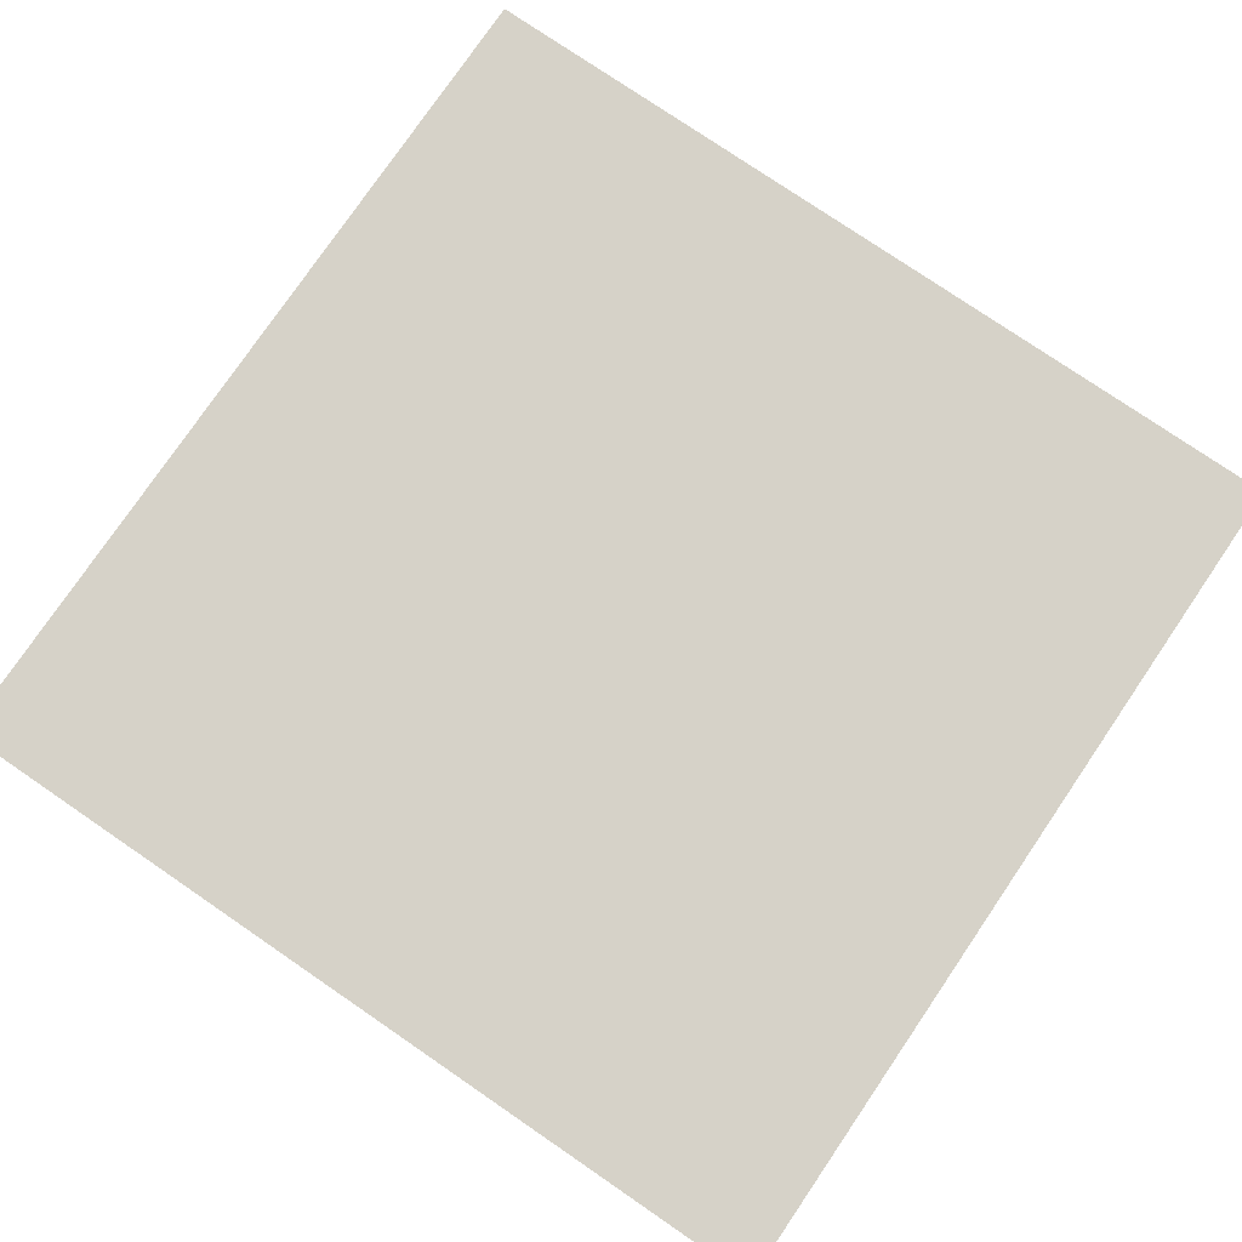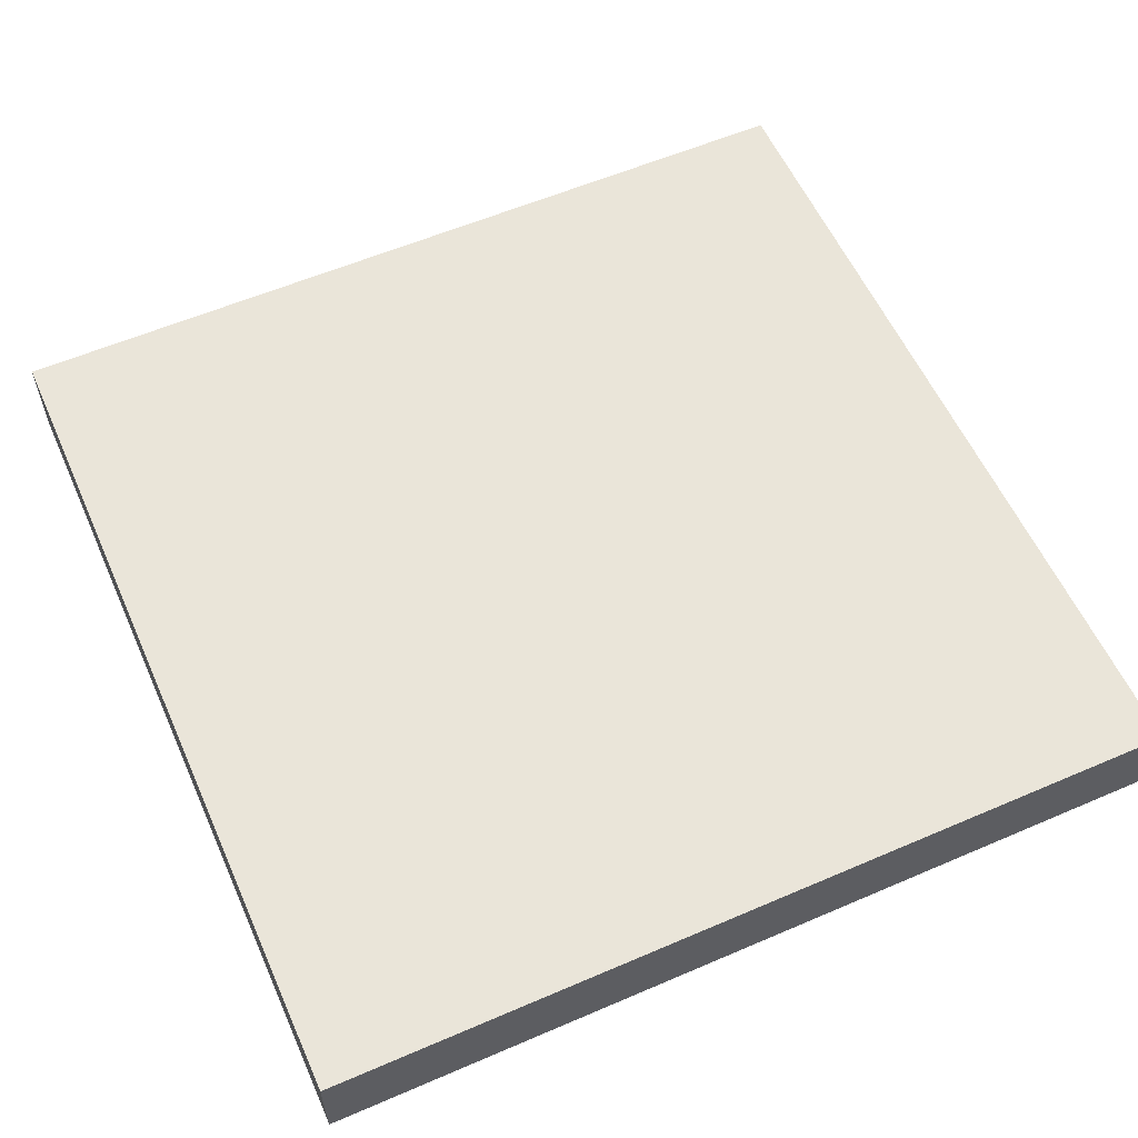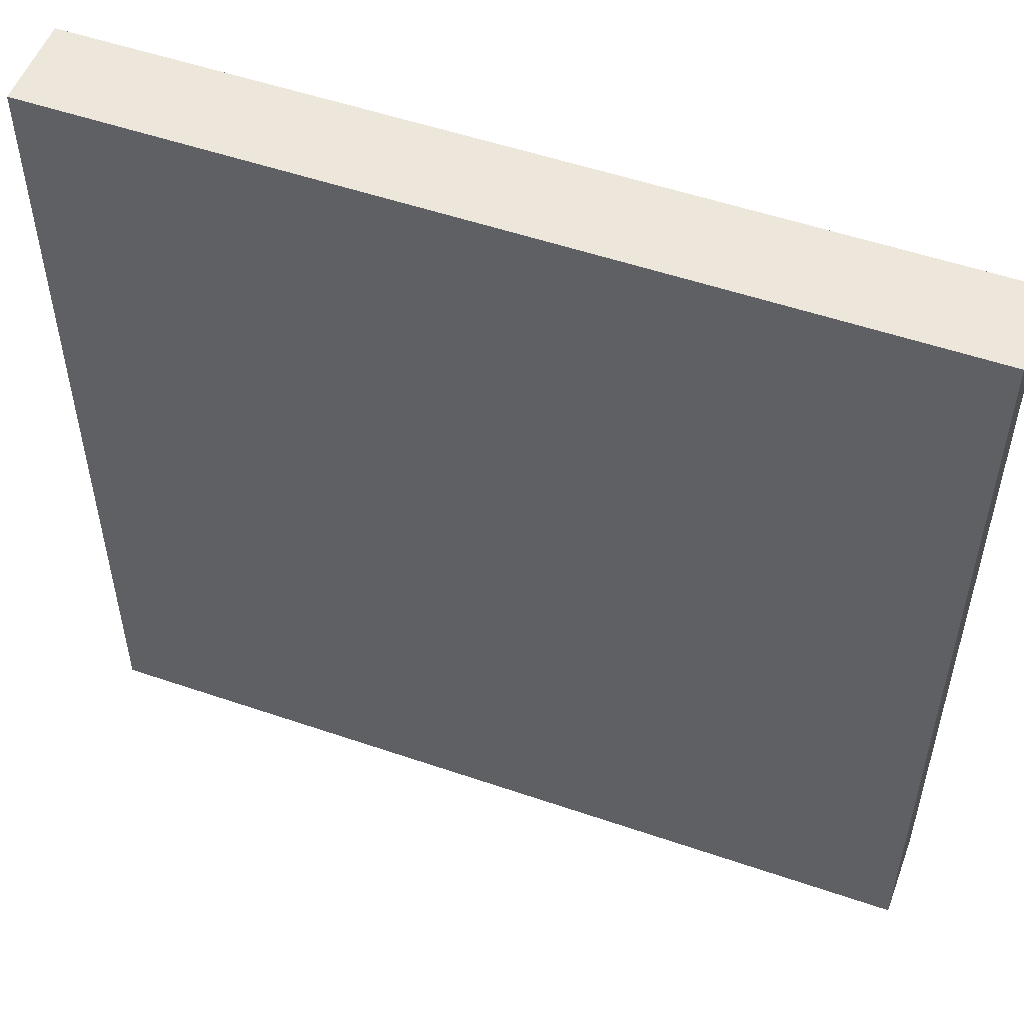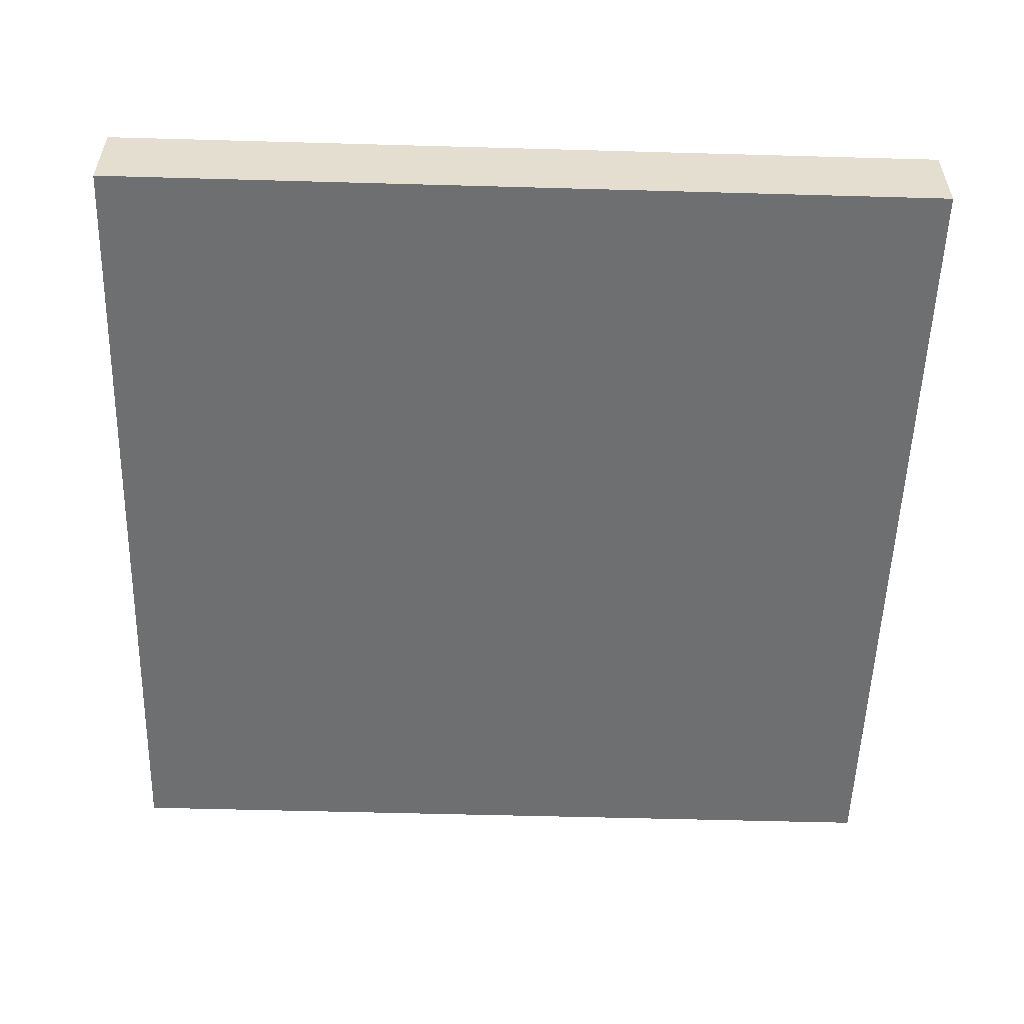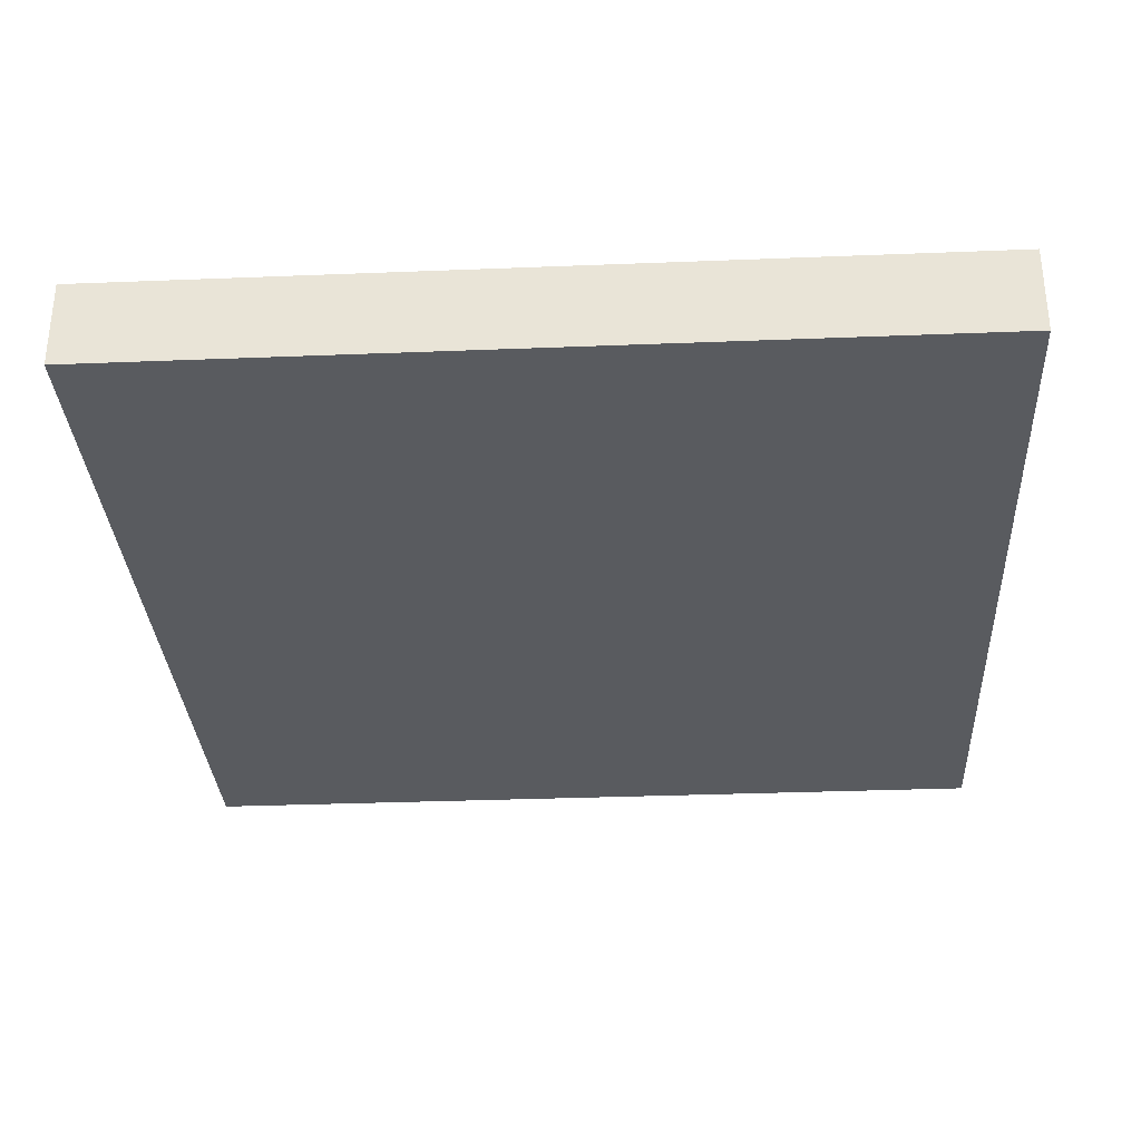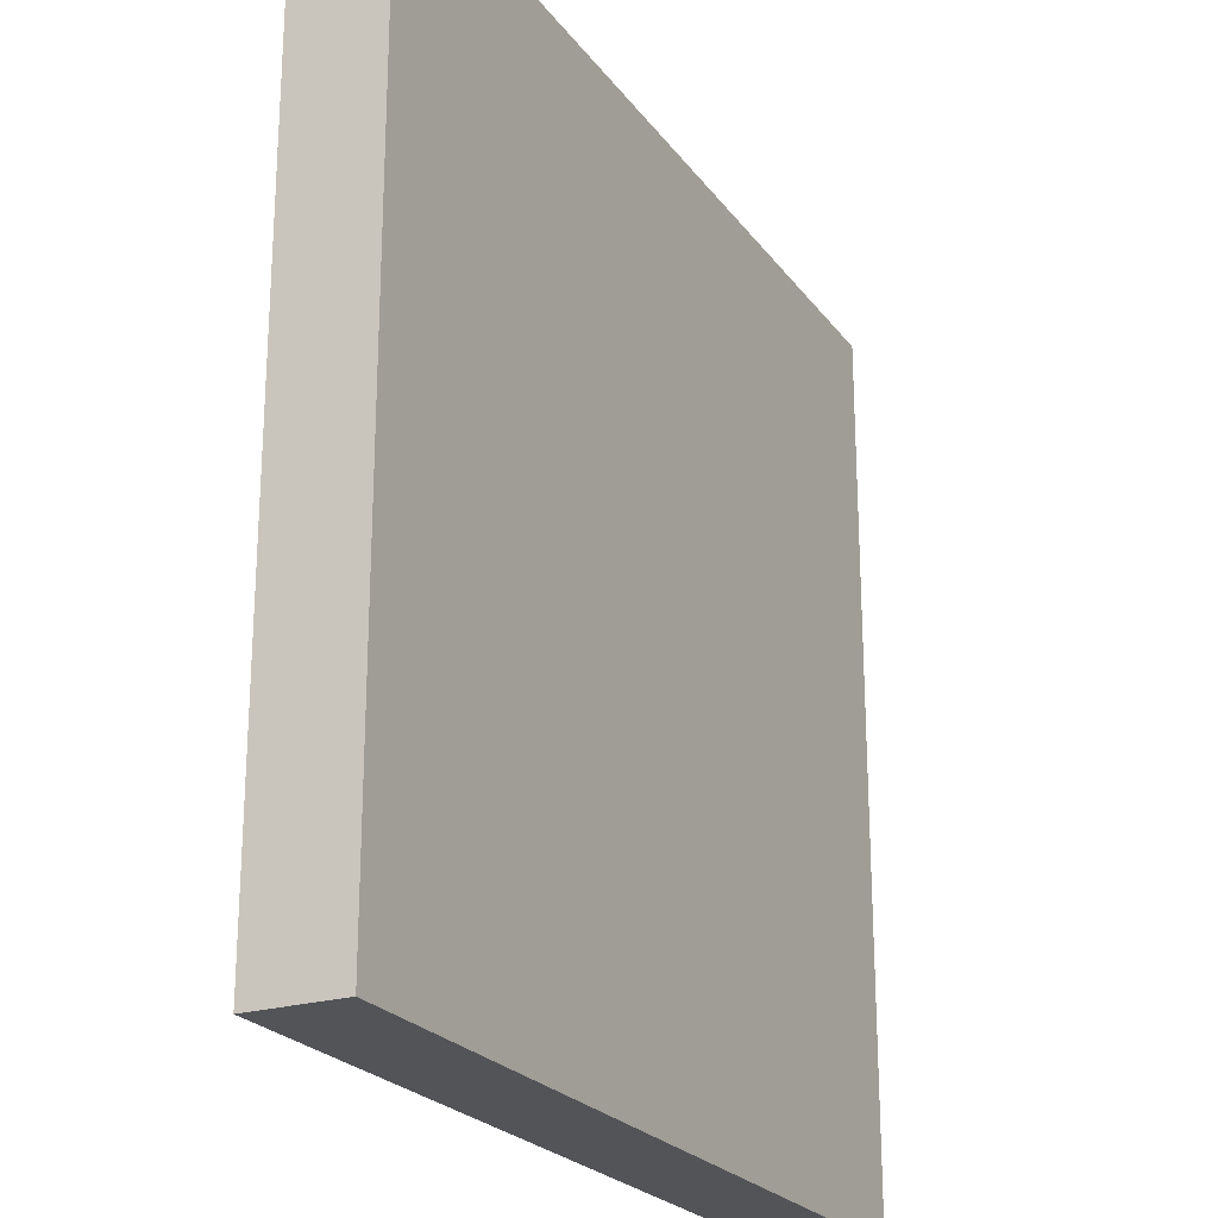
<metadata>
{"format":"obj","ext":"obj","renderer":"f3d","projection":"perspective","resolution":1024,"background":"white","views":[{"elev":78.0,"azim":34.3,"up":"+Y"},{"elev":58.0,"azim":66.0,"up":"+Y"},{"elev":52.9,"azim":-159.8,"up":"+Z"},{"elev":-54.6,"azim":88.3,"up":"+Y"},{"elev":-32.0,"azim":3.2,"up":"+Y"},{"elev":-23.2,"azim":-63.2,"up":"+Z"}]}
</metadata>
<code>
g map-24
v -63 0 63
v -63 0 -63
v -63 3 -28
v -63 3 -29
v -63 4 -26
v -63 4 -27
v -63 8 -27
v -63 8 -28
v -63 8 -29
v -63 9 -25
v -63 9 -26
v -63 9 -27
v -63 12 36
v -63 12 -21
v -63 12 -25
v -63 12 -26
v -63 12 -27
v -63 12 -28
v -63 12 -29
v -63 13 63
v -63 13 36
v -63 13 -21
v -63 13 -29
v -63 13 -63
v 63 0 63
v 63 0 -63
v 63 13 63
v 63 13 -63
v -63 0 63
v -63 13 63
v 63 0 63
v 63 13 63
v -63 0 -63
v -63 13 -63
v 63 0 -63
v 63 13 -63
v -63 0 63
v 63 0 63
v -63 0 -63
v 63 0 -63
v -63 13 63
v 63 13 63
v -63 13 36
v -52 13 36
v -51 13 36
v -53 13 35
v -52 13 35
v -54 13 29
v -53 13 29
v -52 13 29
v -51 13 29
v -55 13 25
v -54 13 25
v -53 13 23
v -52 13 23
v -56 13 20
v -55 13 20
v -54 13 20
v -53 13 20
v -57 13 10
v -56 13 10
v -55 13 8
v -54 13 8
v -56 13 1
v -55 13 1
v -58 13 -3
v -57 13 -3
v -59 13 -4
v -58 13 -4
v -57 13 -5
v -56 13 -5
v -58 13 -9
v -57 13 -9
v -60 13 -11
v -59 13 -11
v -61 13 -14
v -60 13 -14
v -59 13 -15
v -58 13 -15
v -62 13 -17
v -61 13 -17
v -60 13 -17
v -59 13 -17
v -61 13 -18
v -60 13 -18
v -61 13 -19
v -60 13 -19
v -63 13 -21
v -62 13 -21
v -61 13 -22
v -60 13 -22
v -62 13 -25
v -61 13 -25
v -63 13 -29
v -62 13 -29
v -63 13 -63
v 63 13 -63
f 3 2 1
f 4 2 3
f 5 3 1
f 6 3 5
f 7 6 5
f 7 3 6
f 8 4 3
f 8 3 7
f 9 2 4
f 9 4 8
f 10 5 1
f 11 8 7
f 11 5 10
f 11 7 5
f 12 8 11
f 13 10 1
f 14 10 13
f 15 11 10
f 15 10 14
f 16 12 11
f 16 11 15
f 17 8 12
f 17 12 16
f 18 9 8
f 18 8 17
f 19 2 9
f 19 9 18
f 20 13 1
f 21 14 13
f 21 13 20
f 22 16 15
f 22 14 21
f 22 17 16
f 22 19 18
f 22 18 17
f 22 15 14
f 23 2 19
f 23 19 22
f 24 2 23
f 25 26 27
f 27 26 28
f 31 30 29
f 32 30 31
f 33 34 35
f 35 34 36
f 39 38 37
f 40 38 39
f 41 42 43
f 43 42 44
f 44 42 45
f 43 44 46
f 44 45 47
f 46 44 47
f 43 46 48
f 46 47 49
f 48 46 49
f 47 45 50
f 49 47 50
f 45 42 51
f 50 45 51
f 43 48 52
f 49 50 53
f 52 48 53
f 48 49 53
f 52 53 54
f 53 50 54
f 50 51 55
f 54 50 55
f 43 52 56
f 52 54 57
f 56 52 57
f 57 54 58
f 54 55 59
f 58 54 59
f 43 56 60
f 57 58 61
f 60 56 61
f 56 57 61
f 60 61 62
f 61 58 62
f 58 59 63
f 62 58 63
f 60 62 64
f 62 63 65
f 64 62 65
f 43 60 66
f 60 64 67
f 66 60 67
f 43 66 68
f 66 67 69
f 68 66 69
f 67 64 70
f 69 67 70
f 68 69 70
f 64 65 71
f 70 64 71
f 68 70 72
f 70 71 73
f 72 70 73
f 43 68 74
f 68 72 75
f 74 68 75
f 43 74 76
f 74 75 77
f 76 74 77
f 75 72 78
f 77 75 78
f 76 77 78
f 72 73 79
f 78 72 79
f 43 76 80
f 76 78 81
f 80 76 81
f 81 78 82
f 78 79 83
f 82 78 83
f 81 82 84
f 80 81 84
f 82 83 85
f 84 82 85
f 80 84 86
f 84 85 86
f 85 83 87
f 86 85 87
f 43 80 88
f 80 86 89
f 88 80 89
f 86 87 89
f 88 89 90
f 89 87 90
f 87 83 91
f 90 87 91
f 88 90 92
f 90 91 93
f 92 90 93
f 88 92 94
f 92 93 95
f 94 92 95
f 94 95 96
f 55 51 97
f 96 95 97
f 59 55 97
f 95 93 97
f 51 42 97
f 93 91 97
f 65 63 97
f 83 79 97
f 91 83 97
f 79 73 97
f 71 65 97
f 73 71 97
f 63 59 97

</code>
